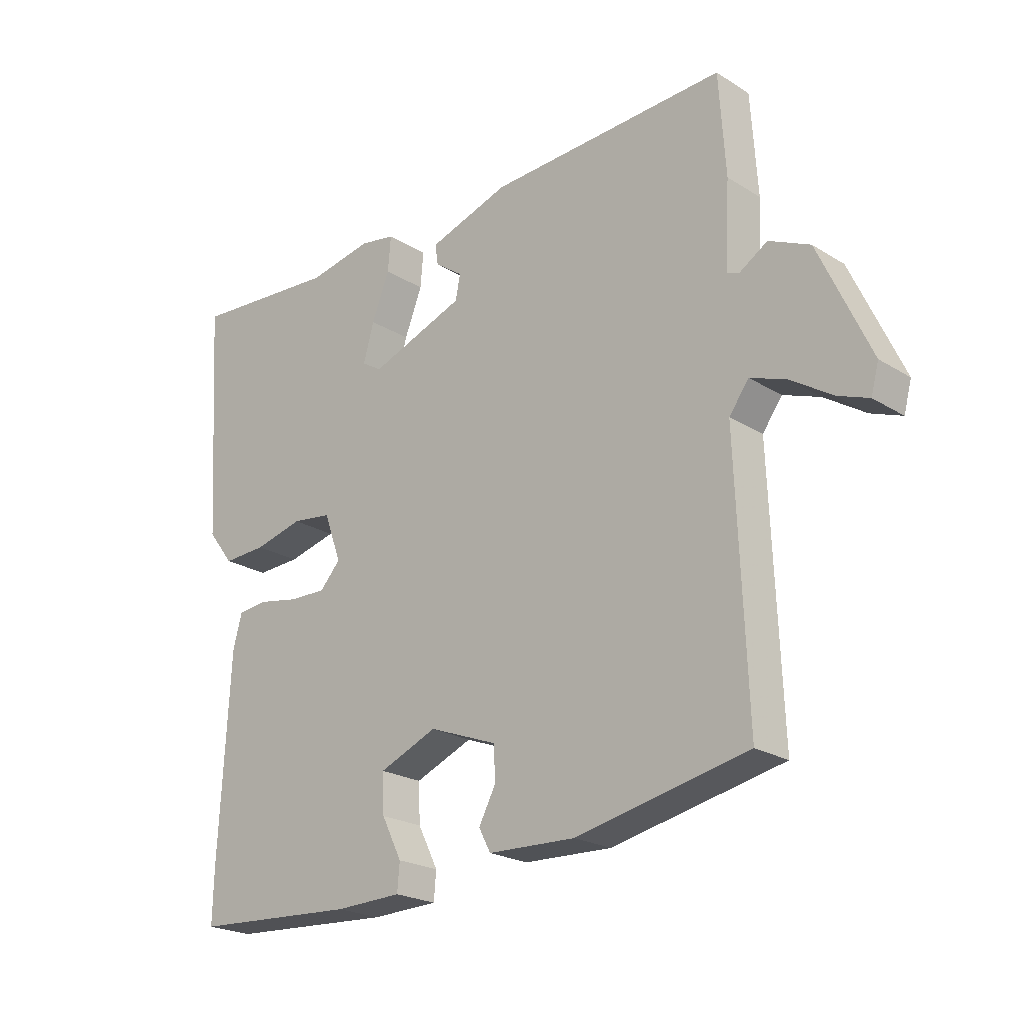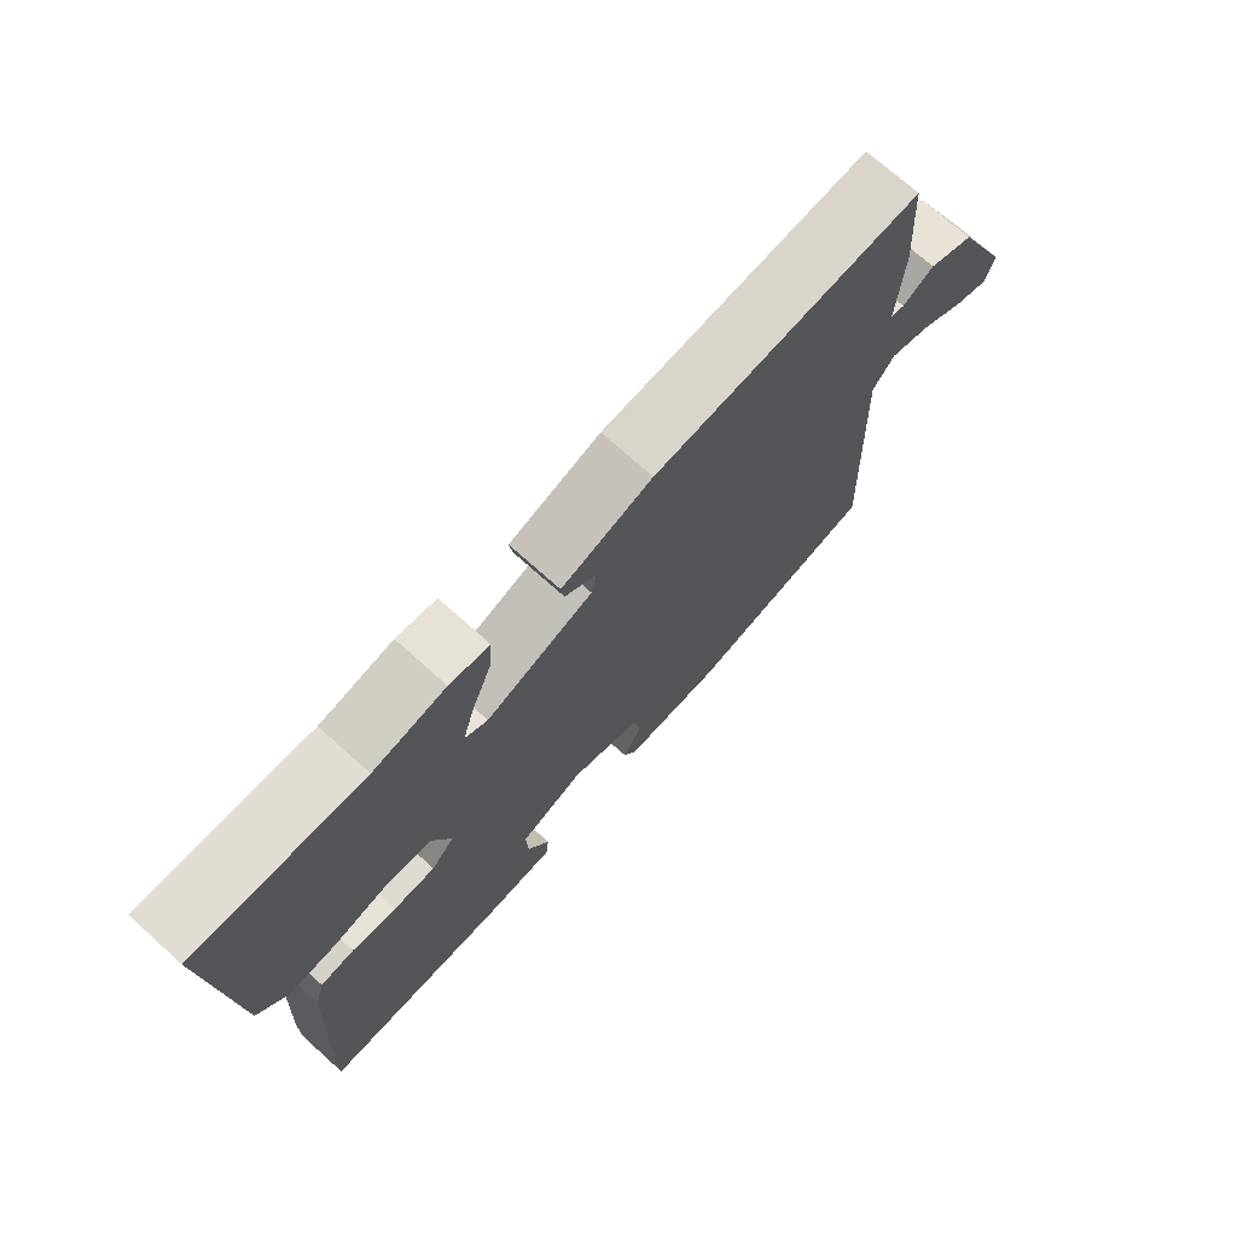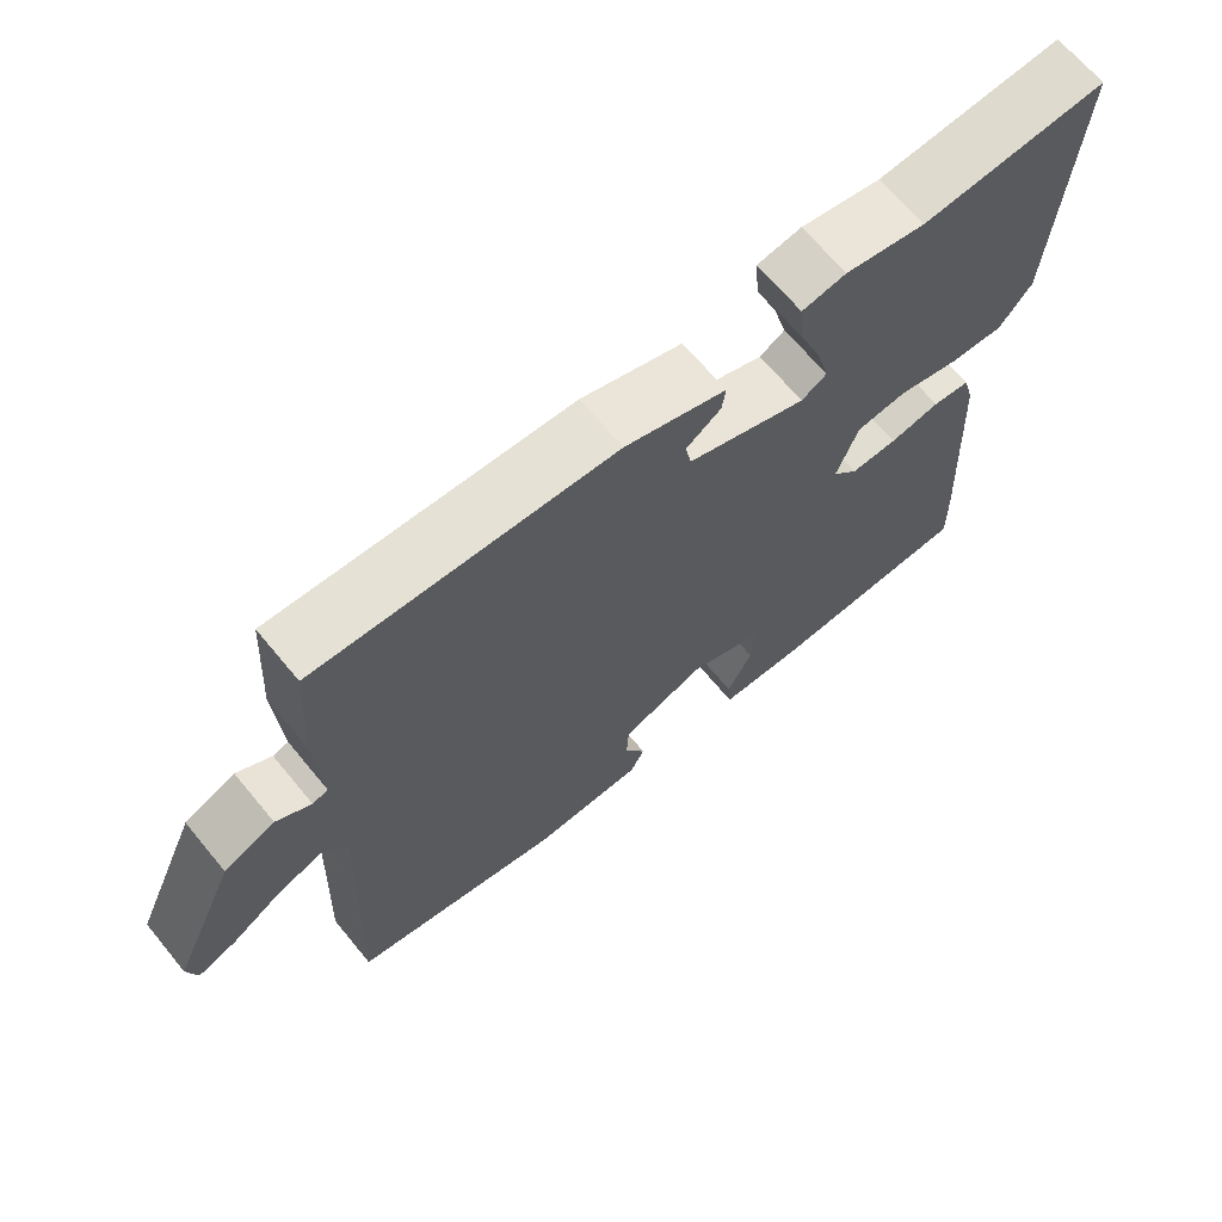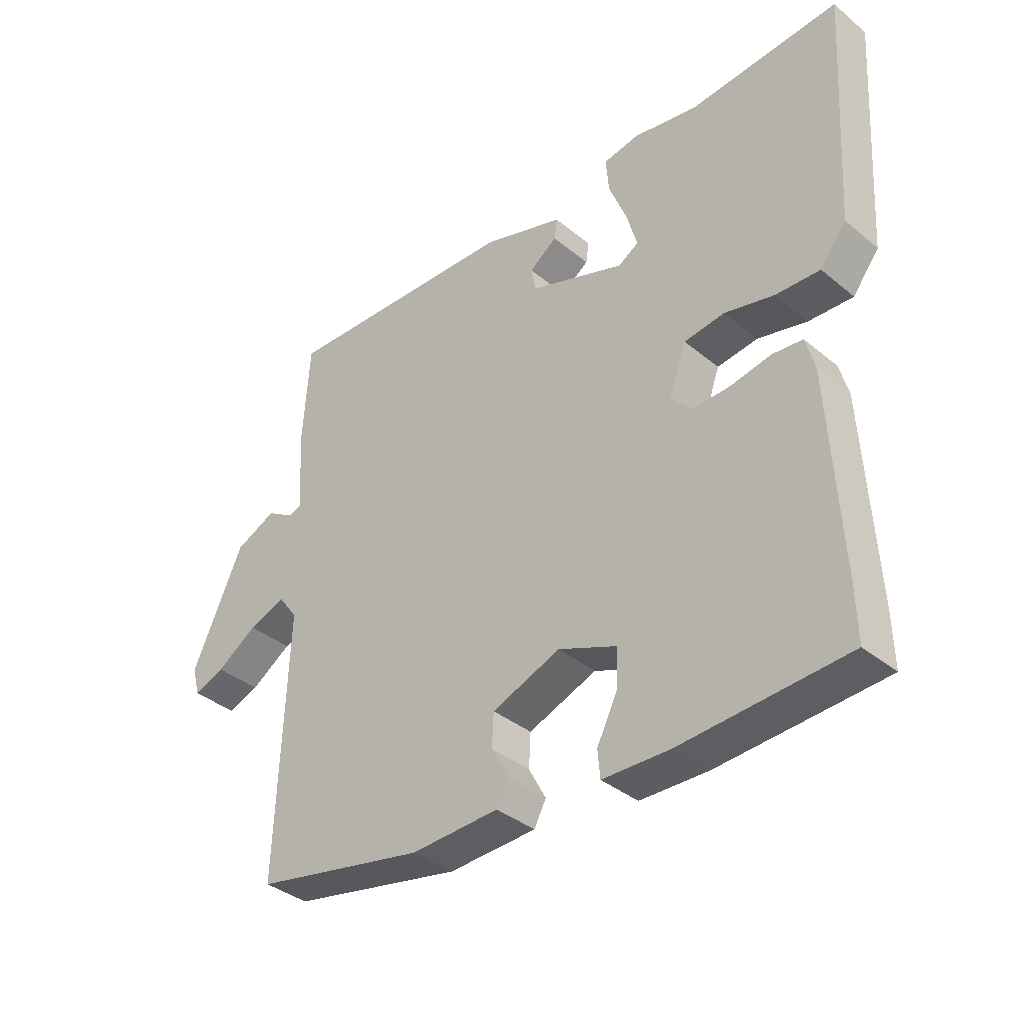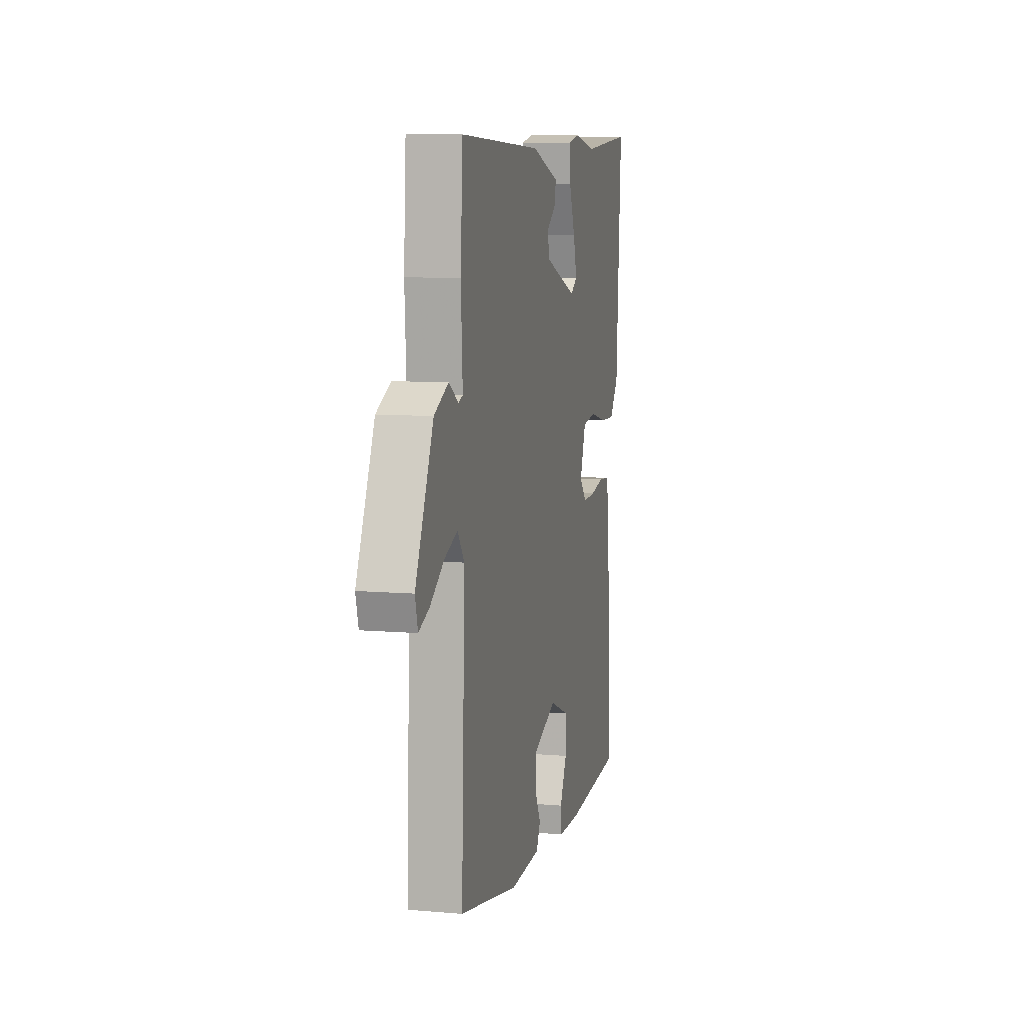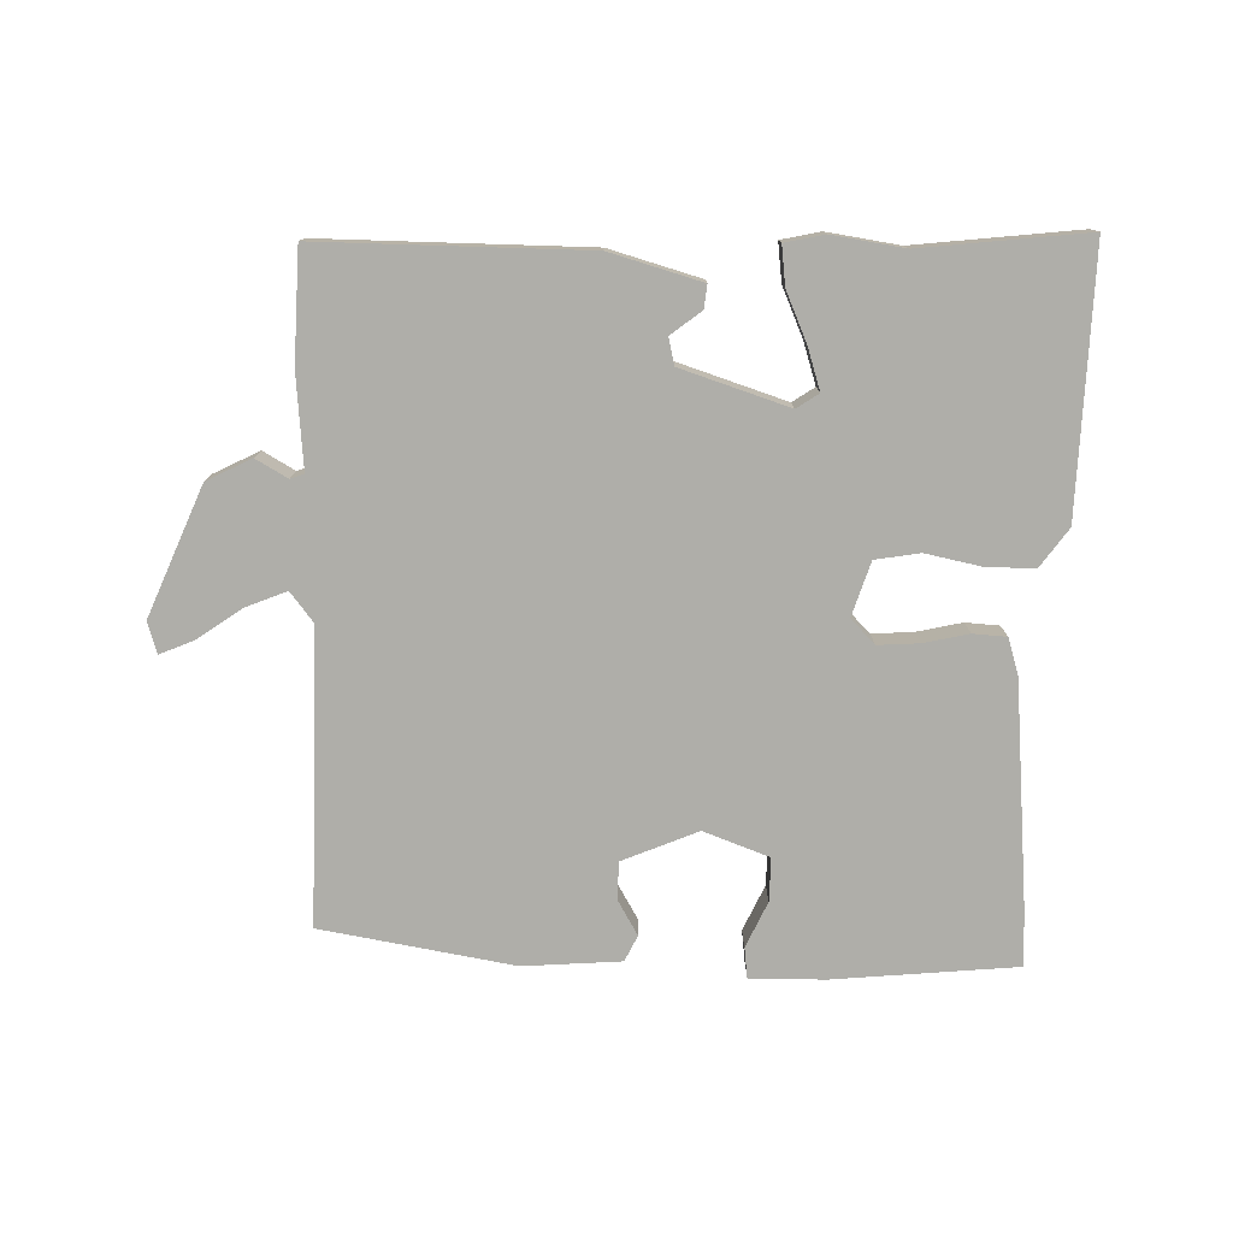
<metadata>
{"format":"obj","ext":"obj","renderer":"f3d","projection":"perspective","resolution":1024,"background":"white","views":[{"elev":-22.5,"azim":-136.7,"up":"+Z"},{"elev":72.3,"azim":131.9,"up":"+Z"},{"elev":67.1,"azim":-39.6,"up":"+Z"},{"elev":-37.0,"azim":43.4,"up":"+Z"},{"elev":9.0,"azim":-77.1,"up":"+Z"},{"elev":-77.5,"azim":0.5,"up":"+Y"}]}
</metadata>
<code>
v -0.487 0.07 0.503
v -0.084 0.07 0.487
v 0.053 0.07 0.443
v 0.048 0.07 0.408
v 0.001 0.07 0.374
v 0.009 0.07 0.333
v 0.17 0.07 0.275
v 0.204 0.07 0.296
v 0.186 0.07 0.36
v 0.156 0.07 0.436
v 0.151 0.07 0.495
v 0.211 0.07 0.506
v 0.32 0.07 0.486
v 0.571 0.07 0.506
v 0.546 0.07 0.111
v 0.502 0.07 0.054
v 0.428 0.07 0.057
v 0.345 0.07 0.077
v 0.277 0.07 0.068
v 0.248 0.07 -0.013
v 0.283 0.07 -0.051
v 0.346 0.07 -0.049
v 0.414 0.07 -0.036
v 0.465 0.07 -0.041
v 0.48 0.07 -0.096
v 0.498 0.07 -0.43
v 0.5 0.07 -0.52
v 0.222 0.07 -0.537
v 0.109 0.07 -0.534
v 0.105 0.07 -0.488
v 0.139 0.07 -0.42
v 0.142 0.07 -0.355
v 0.044 0.07 -0.315
v -0.071 0.07 -0.359
v -0.074 0.07 -0.415
v -0.045 0.07 -0.469
v -0.065 0.07 -0.507
v -0.213 0.07 -0.513
v -0.502 0.07 -0.454
v -0.485 0.07 -0.013
v -0.518 0.07 0.032
v -0.58 0.07 0.009
v -0.649 0.07 -0.036
v -0.701 0.07 -0.056
v -0.714 0.07 -0.008
v -0.627 0.07 0.183
v -0.558 0.07 0.215
v -0.511 0.07 0.186
v -0.49 0.07 0.193
v -0.498 0.07 0.334
v -0.487 0 0.503
v -0.084 0 0.487
v 0.053 0 0.443
v 0.048 0 0.408
v 0.001 0 0.374
v 0.009 0 0.333
v 0.17 0 0.275
v 0.204 0 0.296
v 0.186 0 0.36
v 0.156 0 0.436
v 0.151 0 0.495
v 0.211 0 0.506
v 0.32 0 0.486
v 0.571 0 0.506
v 0.546 0 0.111
v 0.502 0 0.054
v 0.428 0 0.057
v 0.345 0 0.077
v 0.277 0 0.068
v 0.248 0 -0.013
v 0.283 0 -0.051
v 0.346 0 -0.049
v 0.414 0 -0.036
v 0.465 0 -0.041
v 0.48 0 -0.096
v 0.498 0 -0.43
v 0.5 0 -0.52
v 0.222 0 -0.537
v 0.109 0 -0.534
v 0.105 0 -0.488
v 0.139 0 -0.42
v 0.142 0 -0.355
v 0.044 0 -0.315
v -0.071 0 -0.359
v -0.074 0 -0.415
v -0.045 0 -0.469
v -0.065 0 -0.507
v -0.213 0 -0.513
v -0.502 0 -0.454
v -0.485 0 -0.013
v -0.518 0 0.032
v -0.58 0 0.009
v -0.649 0 -0.036
v -0.701 0 -0.056
v -0.714 0 -0.008
v -0.627 0 0.183
v -0.558 0 0.215
v -0.511 0 0.186
v -0.49 0 0.193
v -0.498 0 0.334
f 49 50 1 2
f 45 46 47 48
f 45 48 49
f 42 43 44 45
f 41 42 45 49
f 40 41 49 2
f 35 36 37 38
f 34 35 38 39
f 33 34 39 40
f 28 29 30 31
f 28 31 32
f 27 28 32
f 26 27 32
f 22 23 24 25
f 21 22 25 26
f 20 21 26 32
f 15 16 17 18
f 13 14 15 18
f 13 18 19
f 12 13 19 20
f 9 10 11 12
f 8 9 12
f 2 3 4 5
f 2 5 6
f 40 2 6
f 33 40 6 7
f 32 33 7 8
f 20 32 8
f 8 12 20
f 52 51 100 99
f 98 97 96 95
f 99 98 95
f 95 94 93 92
f 99 95 92 91
f 52 99 91 90
f 88 87 86 85
f 89 88 85 84
f 90 89 84 83
f 81 80 79 78
f 82 81 78
f 82 78 77
f 82 77 76
f 75 74 73 72
f 76 75 72 71
f 82 76 71 70
f 68 67 66 65
f 68 65 64 63
f 69 68 63
f 70 69 63 62
f 62 61 60 59
f 62 59 58
f 55 54 53 52
f 56 55 52
f 56 52 90
f 57 56 90 83
f 58 57 83 82
f 58 82 70
f 70 62 58
f 1 51 52 2
f 2 52 53 3
f 3 53 54 4
f 4 54 55 5
f 5 55 56 6
f 6 56 57 7
f 7 57 58 8
f 8 58 59 9
f 9 59 60 10
f 10 60 61 11
f 11 61 62 12
f 12 62 63 13
f 13 63 64 14
f 14 64 65 15
f 15 65 66 16
f 16 66 67 17
f 17 67 68 18
f 18 68 69 19
f 19 69 70 20
f 20 70 71 21
f 21 71 72 22
f 22 72 73 23
f 23 73 74 24
f 24 74 75 25
f 25 75 76 26
f 26 76 77 27
f 27 77 78 28
f 28 78 79 29
f 29 79 80 30
f 30 80 81 31
f 31 81 82 32
f 32 82 83 33
f 33 83 84 34
f 34 84 85 35
f 35 85 86 36
f 36 86 87 37
f 37 87 88 38
f 38 88 89 39
f 39 89 90 40
f 40 90 91 41
f 41 91 92 42
f 42 92 93 43
f 43 93 94 44
f 44 94 95 45
f 45 95 96 46
f 46 96 97 47
f 47 97 98 48
f 48 98 99 49
f 49 99 100 50
f 50 100 51 1

</code>
